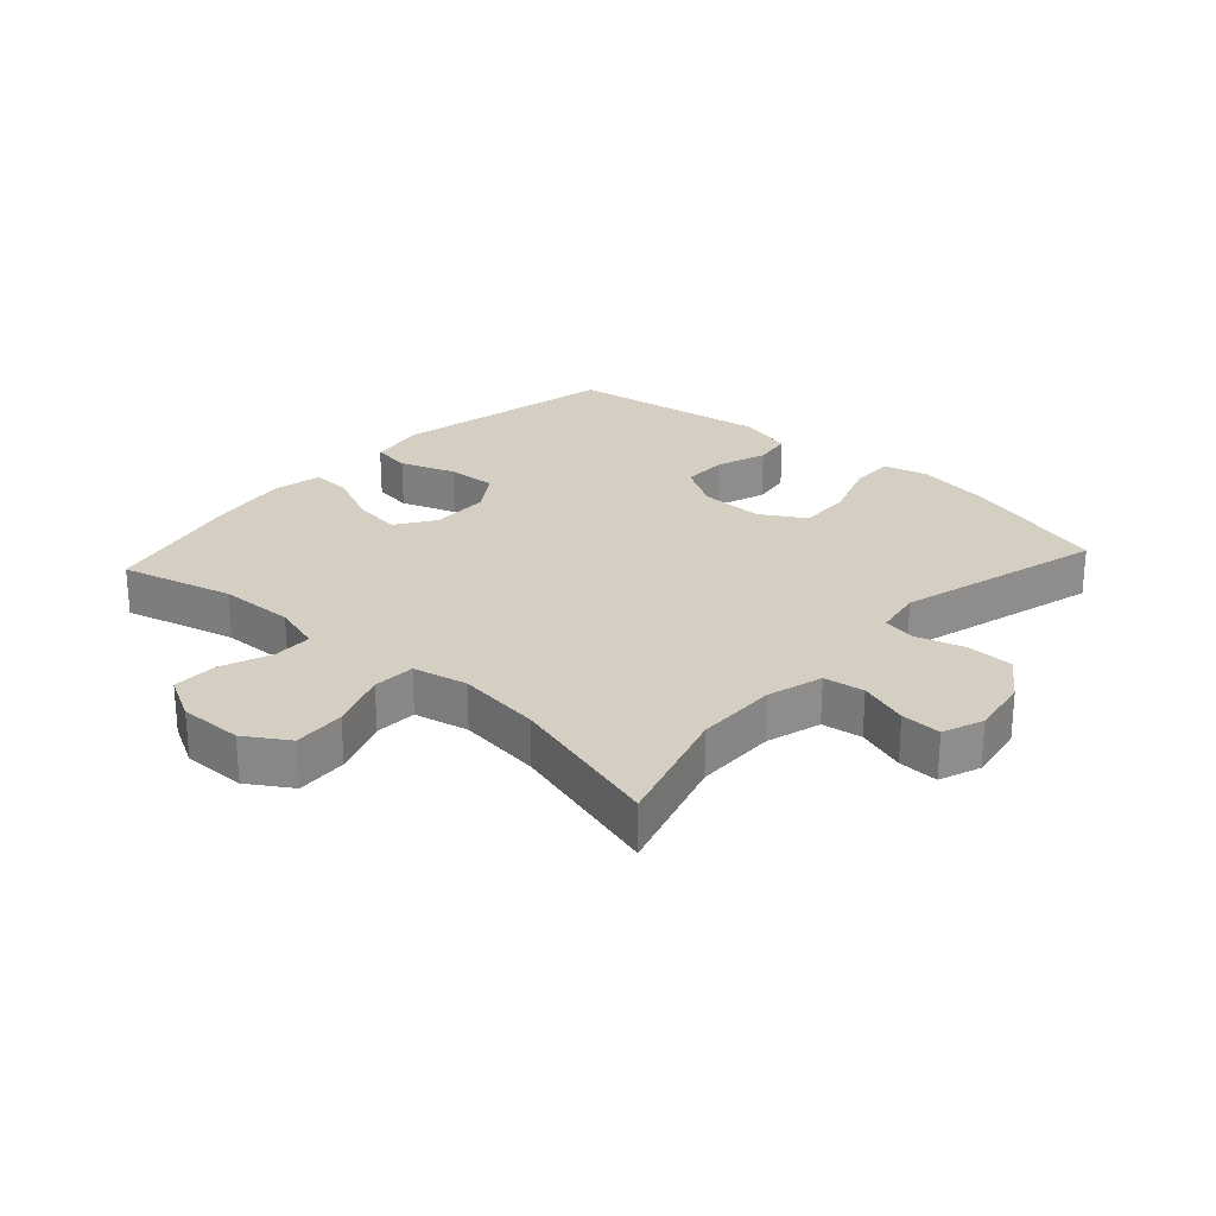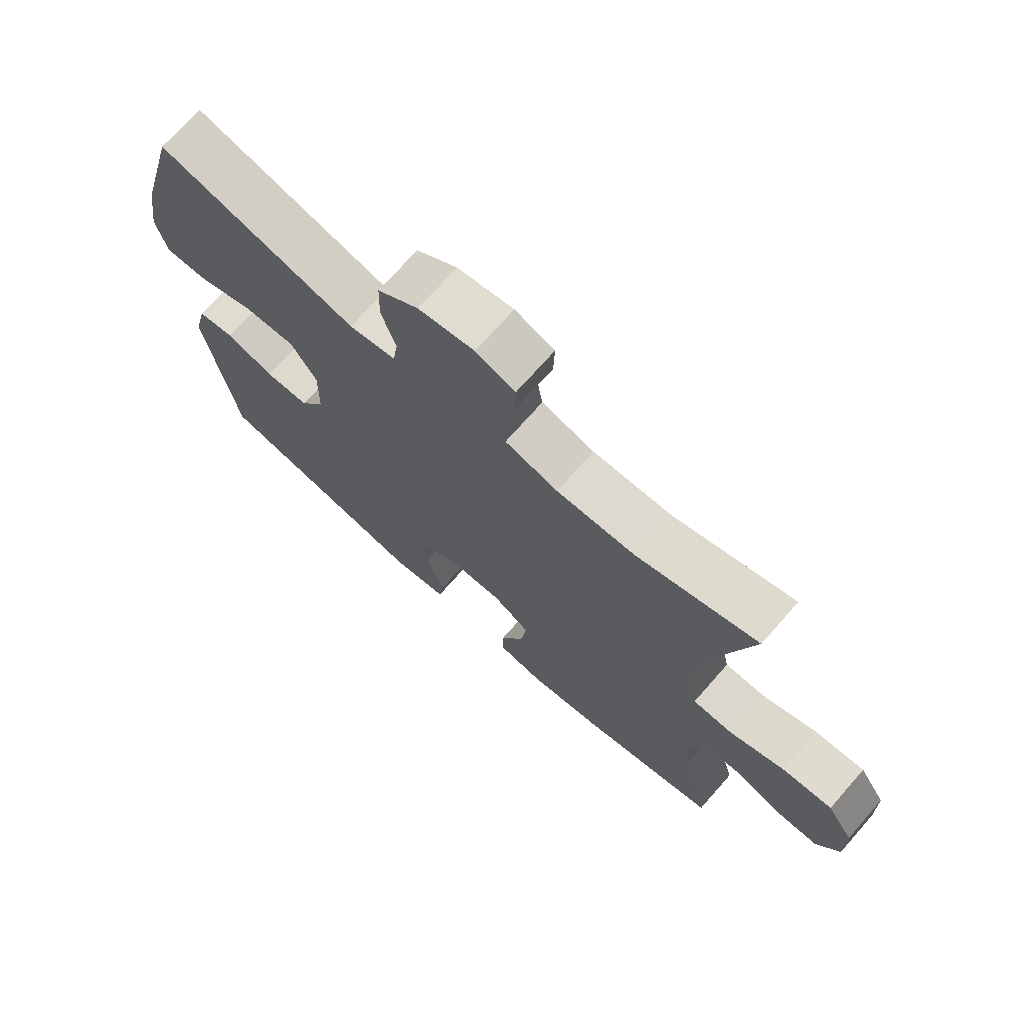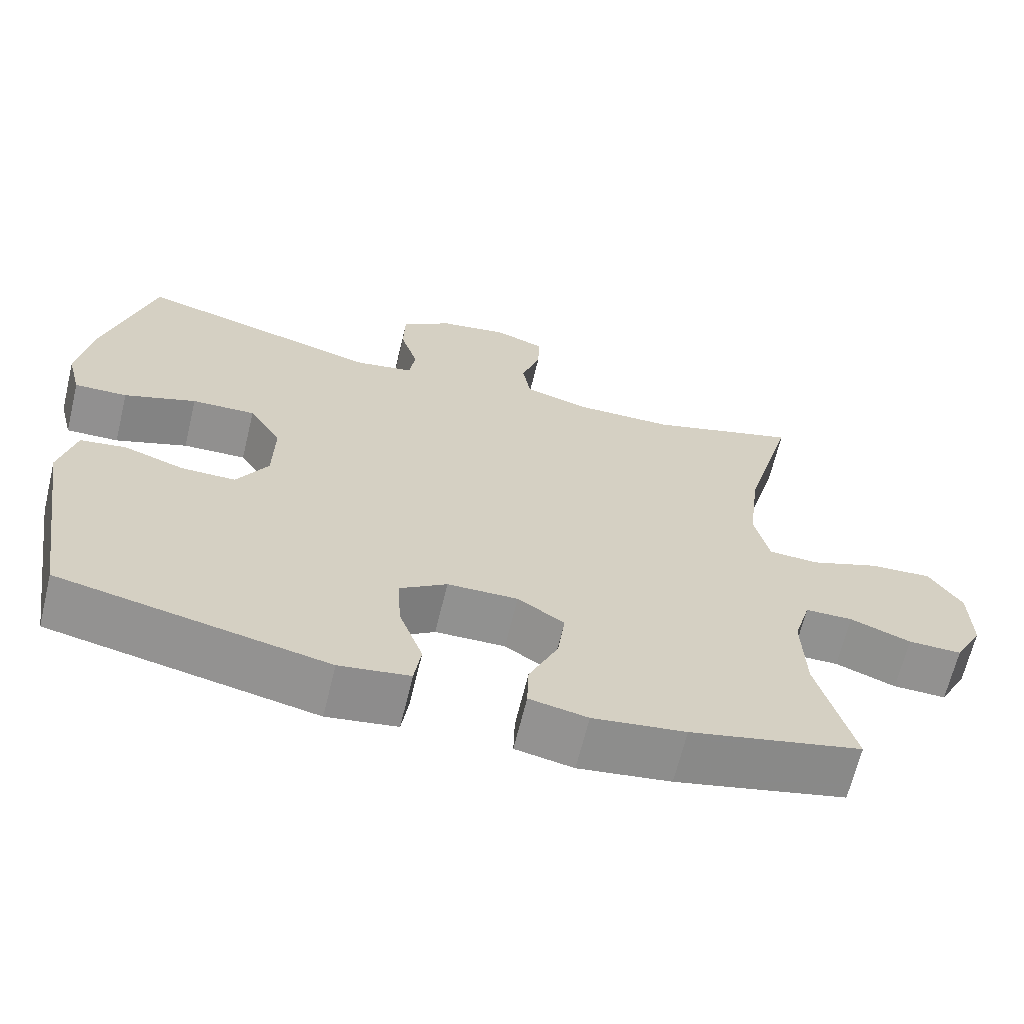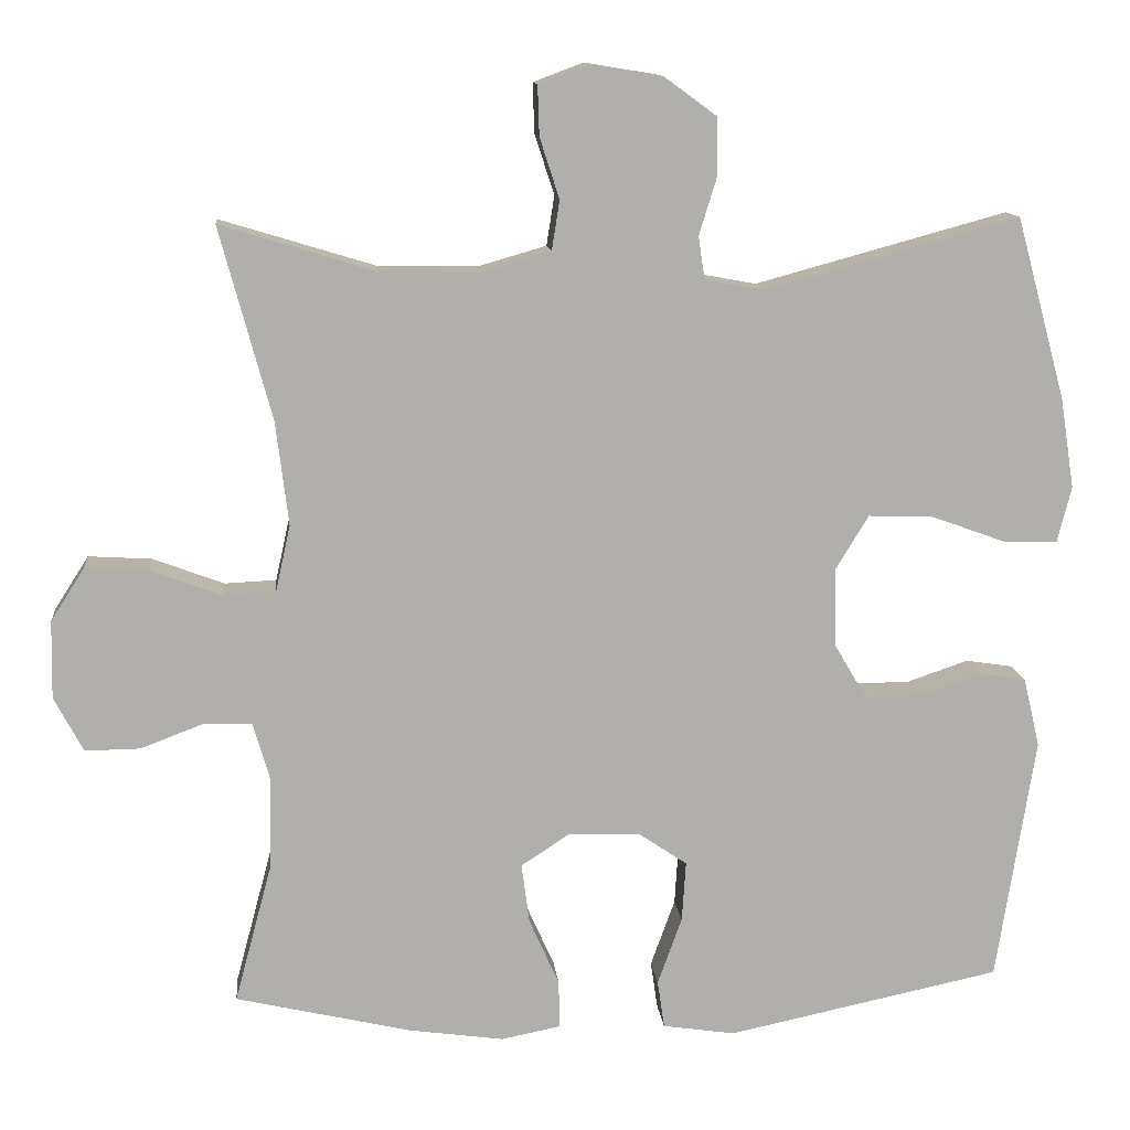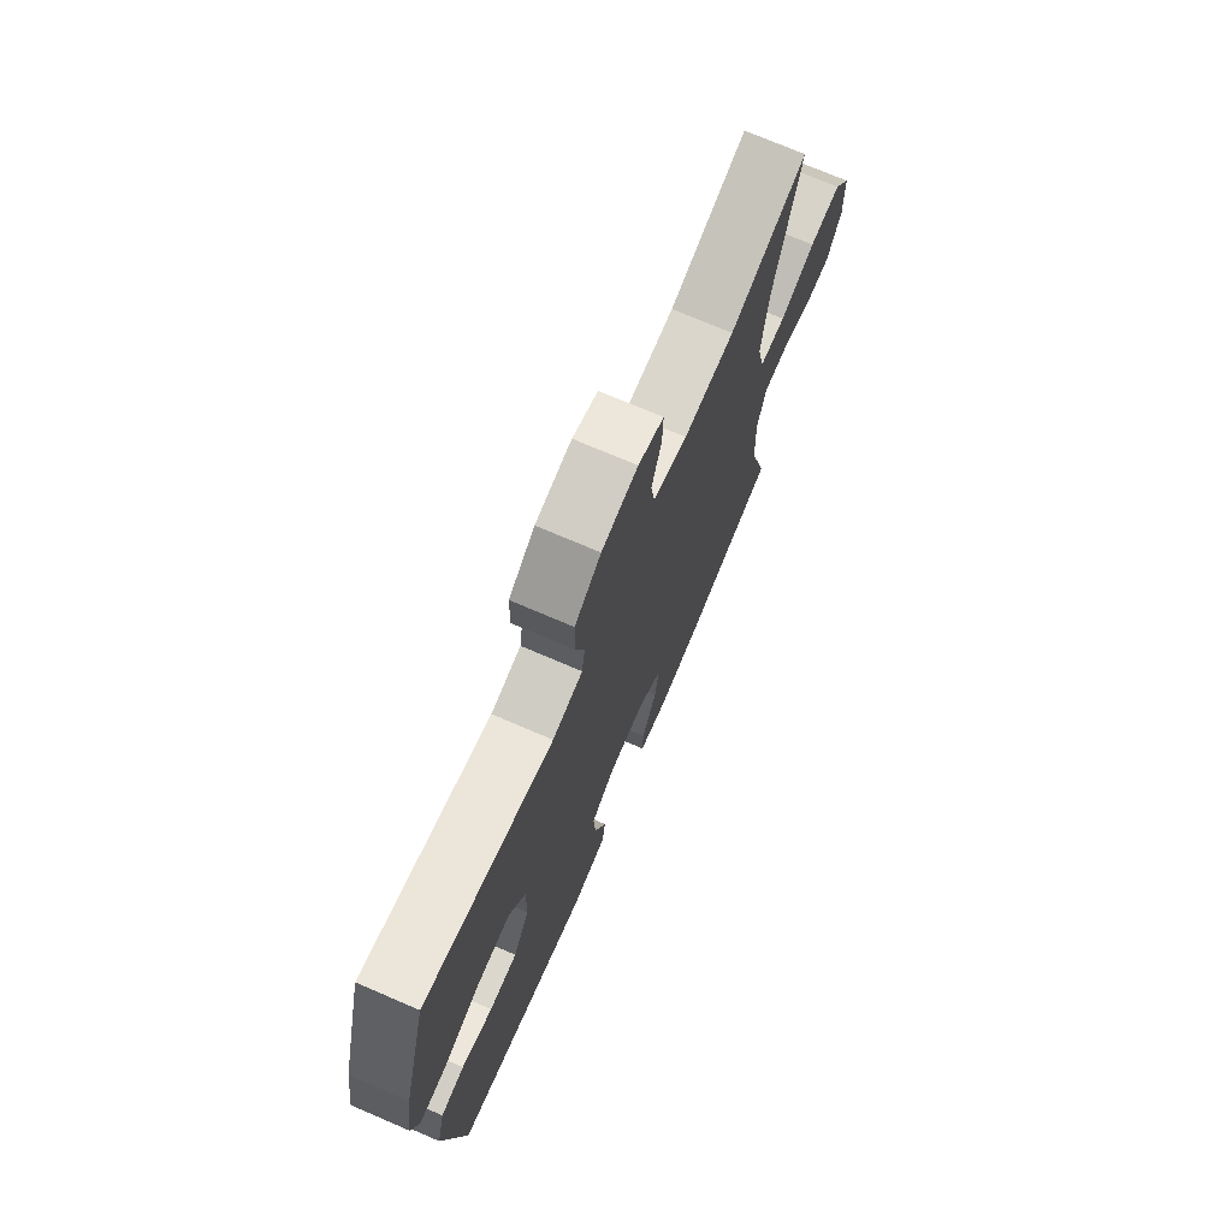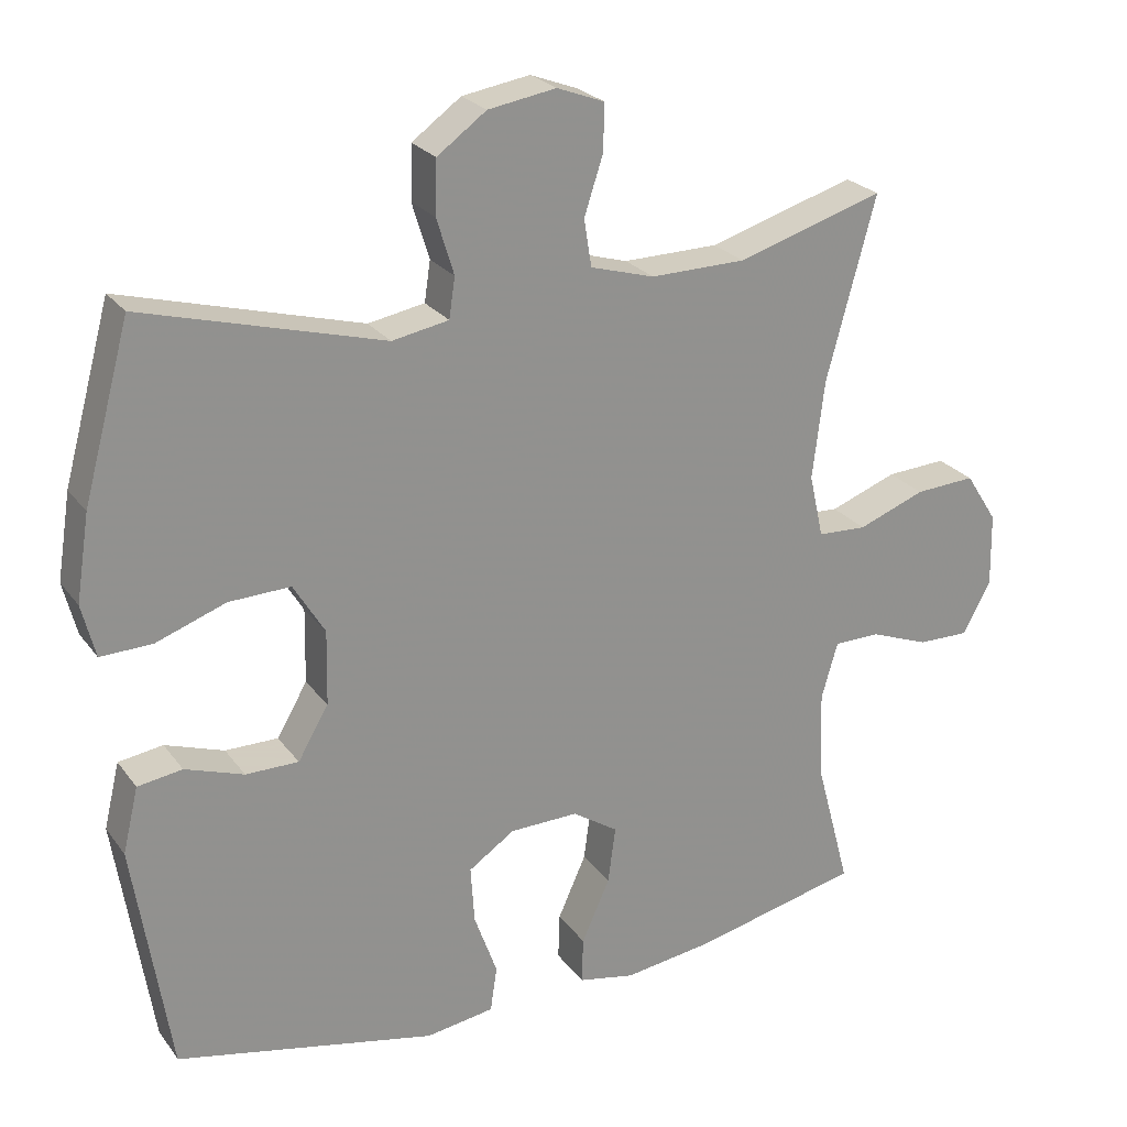
<metadata>
{"format":"obj","ext":"obj","renderer":"f3d","projection":"perspective","resolution":1024,"background":"white","views":[{"elev":25.8,"azim":-47.7,"up":"+Y"},{"elev":71.9,"azim":-138.6,"up":"+Z"},{"elev":-66.0,"azim":166.4,"up":"+Z"},{"elev":12.3,"azim":-5.6,"up":"+Z"},{"elev":73.2,"azim":113.2,"up":"+Z"},{"elev":24.3,"azim":152.7,"up":"+Z"}]}
</metadata>
<code>
v -0.5 0.07 0.5
v -0.303 0.07 0.44
v -0.175 0.07 0.438
v -0.089 0.07 0.463
v -0.079 0.07 0.526
v -0.104 0.07 0.603
v -0.106 0.07 0.666
v -0.042 0.07 0.69
v 0.049 0.07 0.675
v 0.115 0.07 0.627
v 0.117 0.07 0.555
v 0.094 0.07 0.48
v 0.102 0.07 0.426
v 0.178 0.07 0.412
v 0.5 0.07 0.5
v 0.563 0.07 0.269
v 0.581 0.07 0.154
v 0.563 0.07 0.083
v 0.494 0.07 0.085
v 0.4 0.07 0.119
v 0.317 0.07 0.122
v 0.275 0.07 0.053
v 0.277 0.07 -0.047
v 0.318 0.07 -0.117
v 0.389 0.07 -0.117
v 0.468 0.07 -0.09
v 0.528 0.07 -0.099
v 0.549 0.07 -0.187
v 0.5 0.07 -0.5
v 0.151 0.07 -0.573
v 0.059 0.07 -0.559
v 0.05 0.07 -0.498
v 0.081 0.07 -0.412
v 0.086 0.07 -0.335
v 0.024 0.07 -0.293
v -0.068 0.07 -0.291
v -0.129 0.07 -0.331
v -0.119 0.07 -0.407
v -0.081 0.07 -0.492
v -0.079 0.07 -0.554
v -0.155 0.07 -0.569
v -0.276 0.07 -0.552
v -0.5 0.07 -0.5
v -0.453 0.07 -0.325
v -0.449 0.07 -0.207
v -0.471 0.07 -0.131
v -0.533 0.07 -0.13
v -0.612 0.07 -0.16
v -0.682 0.07 -0.161
v -0.719 0.07 -0.091
v -0.717 0.07 0.008
v -0.674 0.07 0.075
v -0.593 0.07 0.07
v -0.503 0.07 0.036
v -0.437 0.07 0.039
v -0.418 0.07 0.124
v -0.434 0.07 0.256
v -0.5 0 0.5
v -0.303 0 0.44
v -0.175 0 0.438
v -0.089 0 0.463
v -0.079 0 0.526
v -0.104 0 0.603
v -0.106 0 0.666
v -0.042 0 0.69
v 0.049 0 0.675
v 0.115 0 0.627
v 0.117 0 0.555
v 0.094 0 0.48
v 0.102 0 0.426
v 0.178 0 0.412
v 0.5 0 0.5
v 0.563 0 0.269
v 0.581 0 0.154
v 0.563 0 0.083
v 0.494 0 0.085
v 0.4 0 0.119
v 0.317 0 0.122
v 0.275 0 0.053
v 0.277 0 -0.047
v 0.318 0 -0.117
v 0.389 0 -0.117
v 0.468 0 -0.09
v 0.528 0 -0.099
v 0.549 0 -0.187
v 0.5 0 -0.5
v 0.151 0 -0.573
v 0.059 0 -0.559
v 0.05 0 -0.498
v 0.081 0 -0.412
v 0.086 0 -0.335
v 0.024 0 -0.293
v -0.068 0 -0.291
v -0.129 0 -0.331
v -0.119 0 -0.407
v -0.081 0 -0.492
v -0.079 0 -0.554
v -0.155 0 -0.569
v -0.276 0 -0.552
v -0.5 0 -0.5
v -0.453 0 -0.325
v -0.449 0 -0.207
v -0.471 0 -0.131
v -0.533 0 -0.13
v -0.612 0 -0.16
v -0.682 0 -0.161
v -0.719 0 -0.091
v -0.717 0 0.008
v -0.674 0 0.075
v -0.593 0 0.07
v -0.503 0 0.036
v -0.437 0 0.039
v -0.418 0 0.124
v -0.434 0 0.256
f 52 53 54
f 51 52 54
f 50 51 54
f 49 50 54
f 48 49 54
f 47 48 54
f 46 47 54 55
f 45 46 55 56
f 42 43 44
f 41 42 44
f 40 41 44
f 39 40 44
f 38 39 44
f 44 45 56
f 38 44 56
f 37 38 56
f 31 32 33
f 30 31 33
f 29 30 33
f 28 29 33
f 27 28 33
f 26 27 33
f 25 26 33
f 24 25 33 34
f 23 24 34 35
f 18 19 20
f 17 18 20
f 16 17 20
f 15 16 20
f 14 15 20
f 13 14 20 21
f 10 11 12
f 9 10 12
f 8 9 12
f 7 8 12
f 6 7 12
f 5 6 12
f 4 5 12 13
f 13 21 22
f 4 13 22
f 3 4 22
f 57 1 2
f 3 22 23
f 2 3 23
f 57 2 23
f 56 57 23
f 37 56 23
f 36 37 23
f 23 35 36
f 111 110 109
f 111 109 108
f 111 108 107
f 111 107 106
f 111 106 105
f 111 105 104
f 112 111 104 103
f 113 112 103 102
f 101 100 99
f 101 99 98
f 101 98 97
f 101 97 96
f 101 96 95
f 113 102 101
f 113 101 95
f 113 95 94
f 90 89 88
f 90 88 87
f 90 87 86
f 90 86 85
f 90 85 84
f 90 84 83
f 90 83 82
f 91 90 82 81
f 92 91 81 80
f 77 76 75
f 77 75 74
f 77 74 73
f 77 73 72
f 77 72 71
f 78 77 71 70
f 69 68 67
f 69 67 66
f 69 66 65
f 69 65 64
f 69 64 63
f 69 63 62
f 70 69 62 61
f 79 78 70
f 79 70 61
f 79 61 60
f 59 58 114
f 80 79 60
f 80 60 59
f 80 59 114
f 80 114 113
f 80 113 94
f 80 94 93
f 93 92 80
f 1 58 59 2
f 2 59 60 3
f 3 60 61 4
f 4 61 62 5
f 5 62 63 6
f 6 63 64 7
f 7 64 65 8
f 8 65 66 9
f 9 66 67 10
f 10 67 68 11
f 11 68 69 12
f 12 69 70 13
f 13 70 71 14
f 14 71 72 15
f 15 72 73 16
f 16 73 74 17
f 17 74 75 18
f 18 75 76 19
f 19 76 77 20
f 20 77 78 21
f 21 78 79 22
f 22 79 80 23
f 23 80 81 24
f 24 81 82 25
f 25 82 83 26
f 26 83 84 27
f 27 84 85 28
f 28 85 86 29
f 29 86 87 30
f 30 87 88 31
f 31 88 89 32
f 32 89 90 33
f 33 90 91 34
f 34 91 92 35
f 35 92 93 36
f 36 93 94 37
f 37 94 95 38
f 38 95 96 39
f 39 96 97 40
f 40 97 98 41
f 41 98 99 42
f 42 99 100 43
f 43 100 101 44
f 44 101 102 45
f 45 102 103 46
f 46 103 104 47
f 47 104 105 48
f 48 105 106 49
f 49 106 107 50
f 50 107 108 51
f 51 108 109 52
f 52 109 110 53
f 53 110 111 54
f 54 111 112 55
f 55 112 113 56
f 56 113 114 57
f 57 114 58 1

</code>
